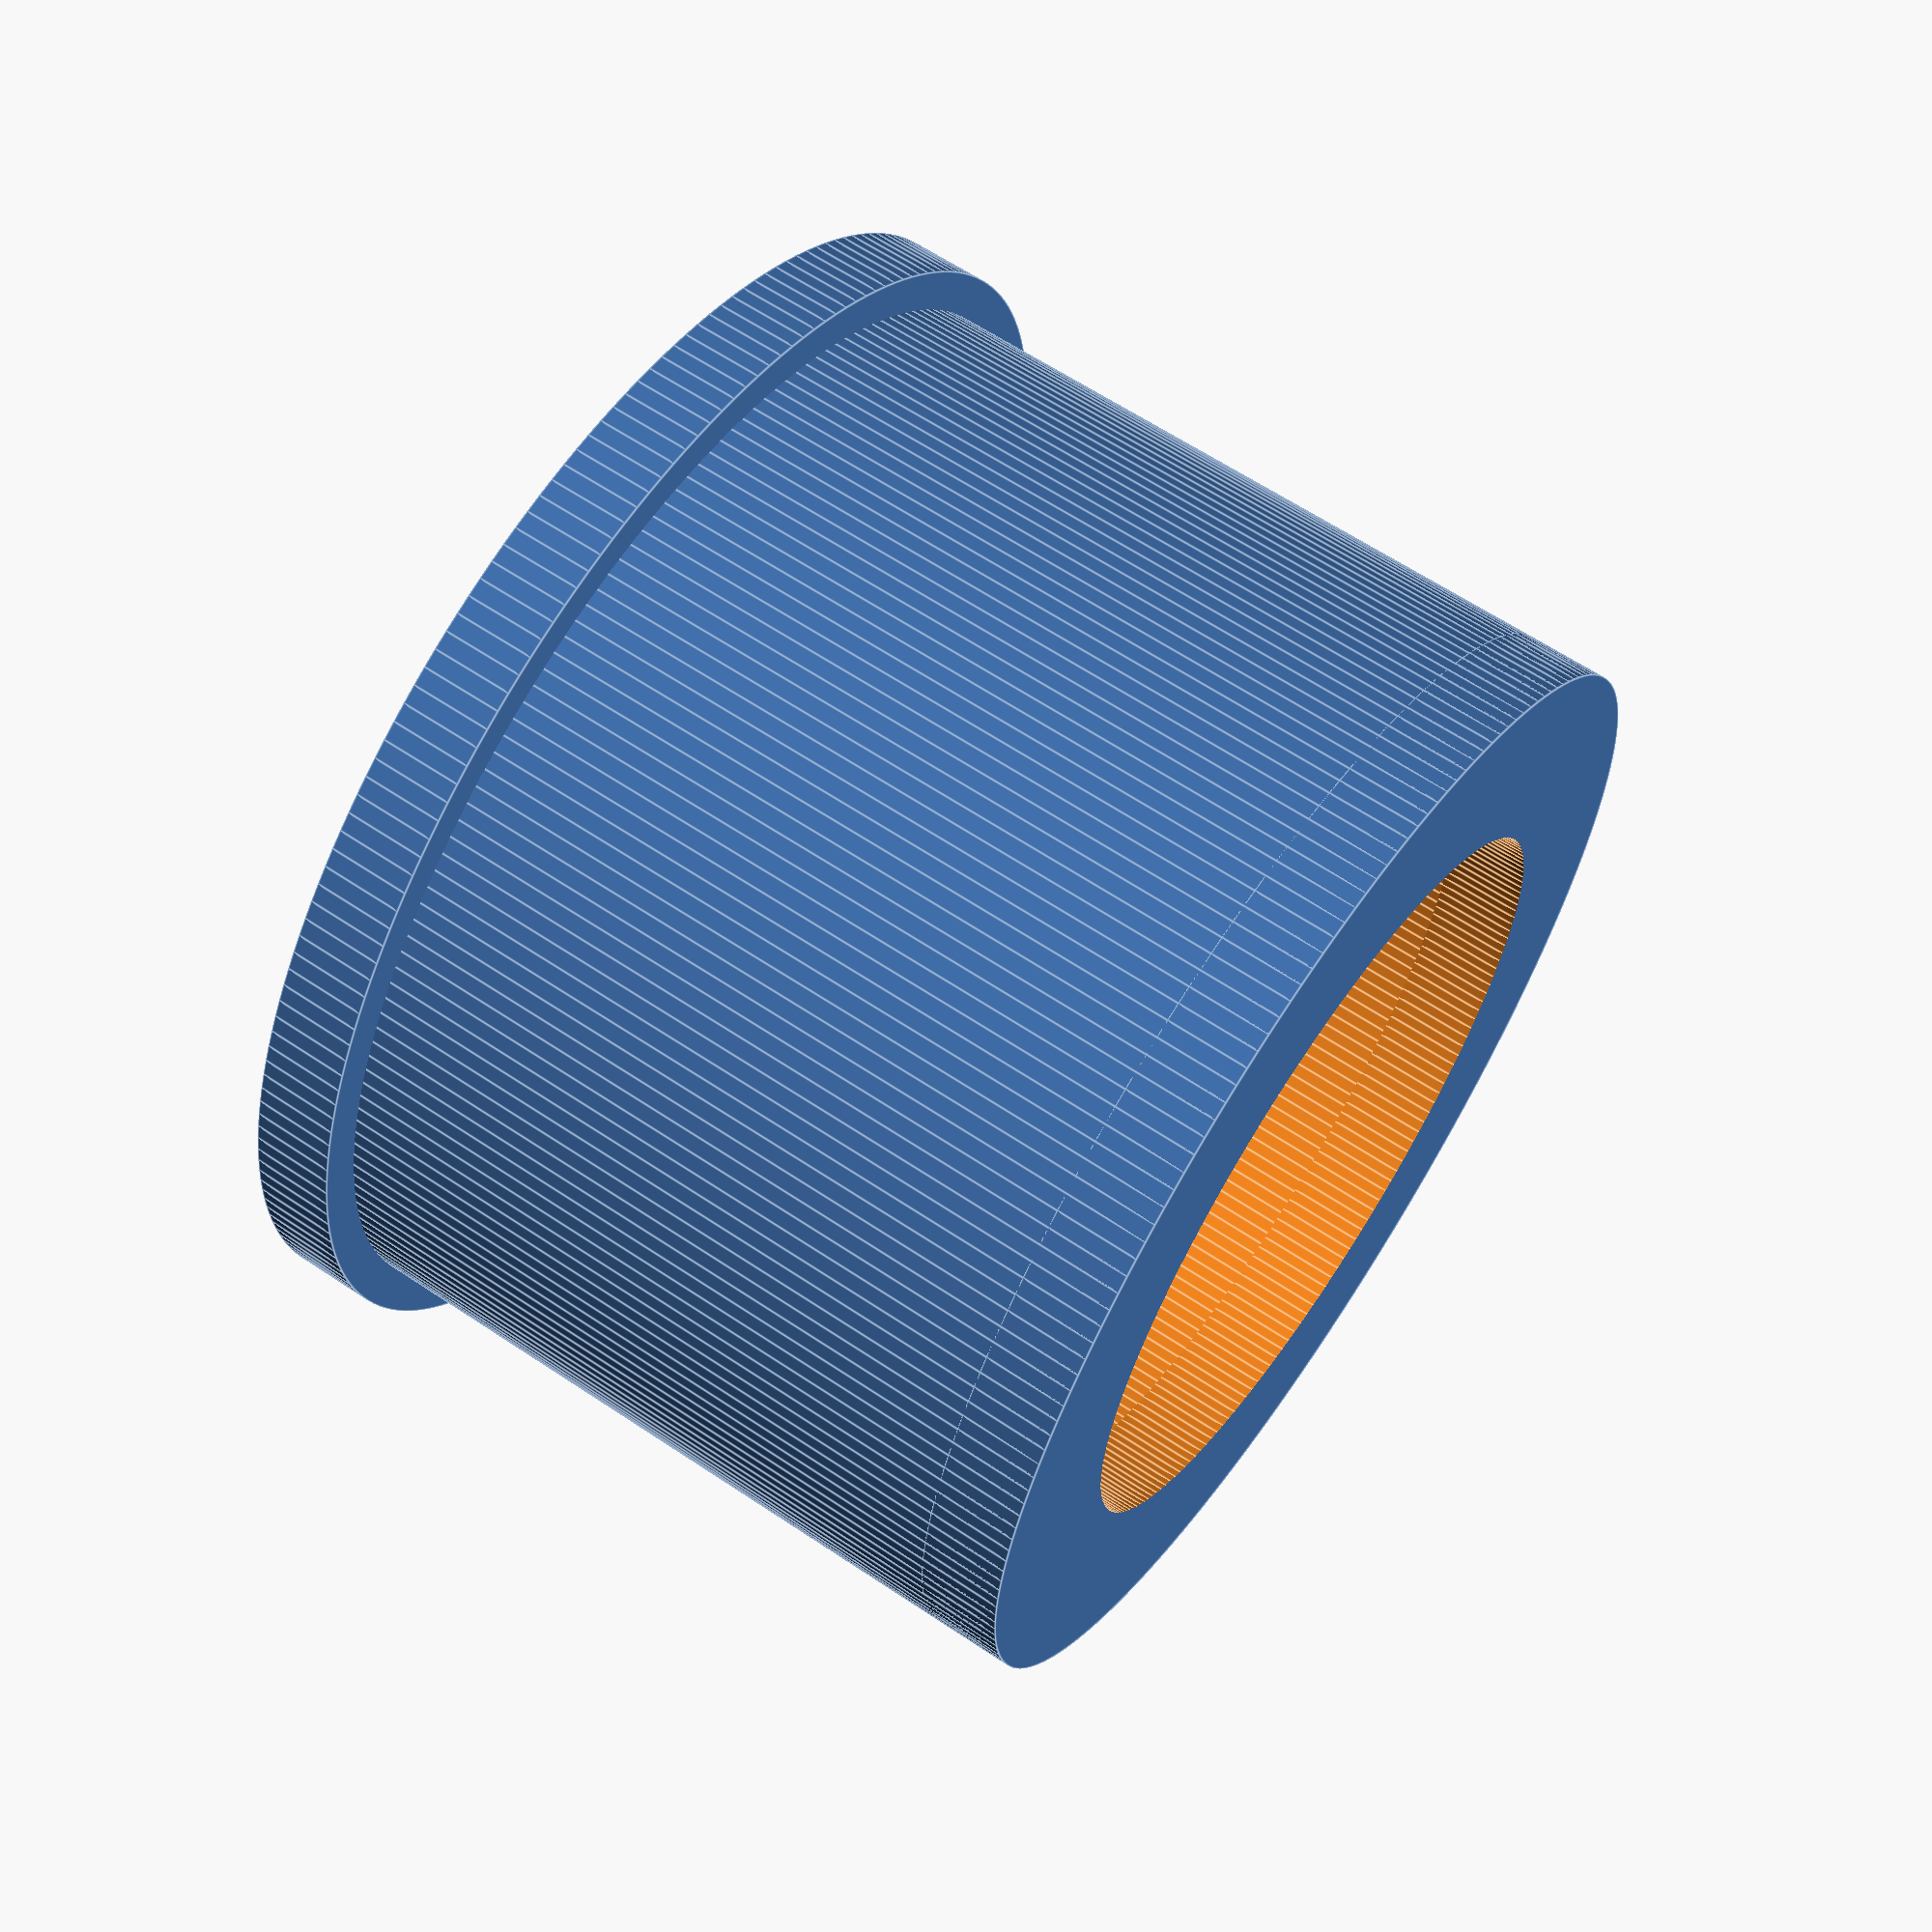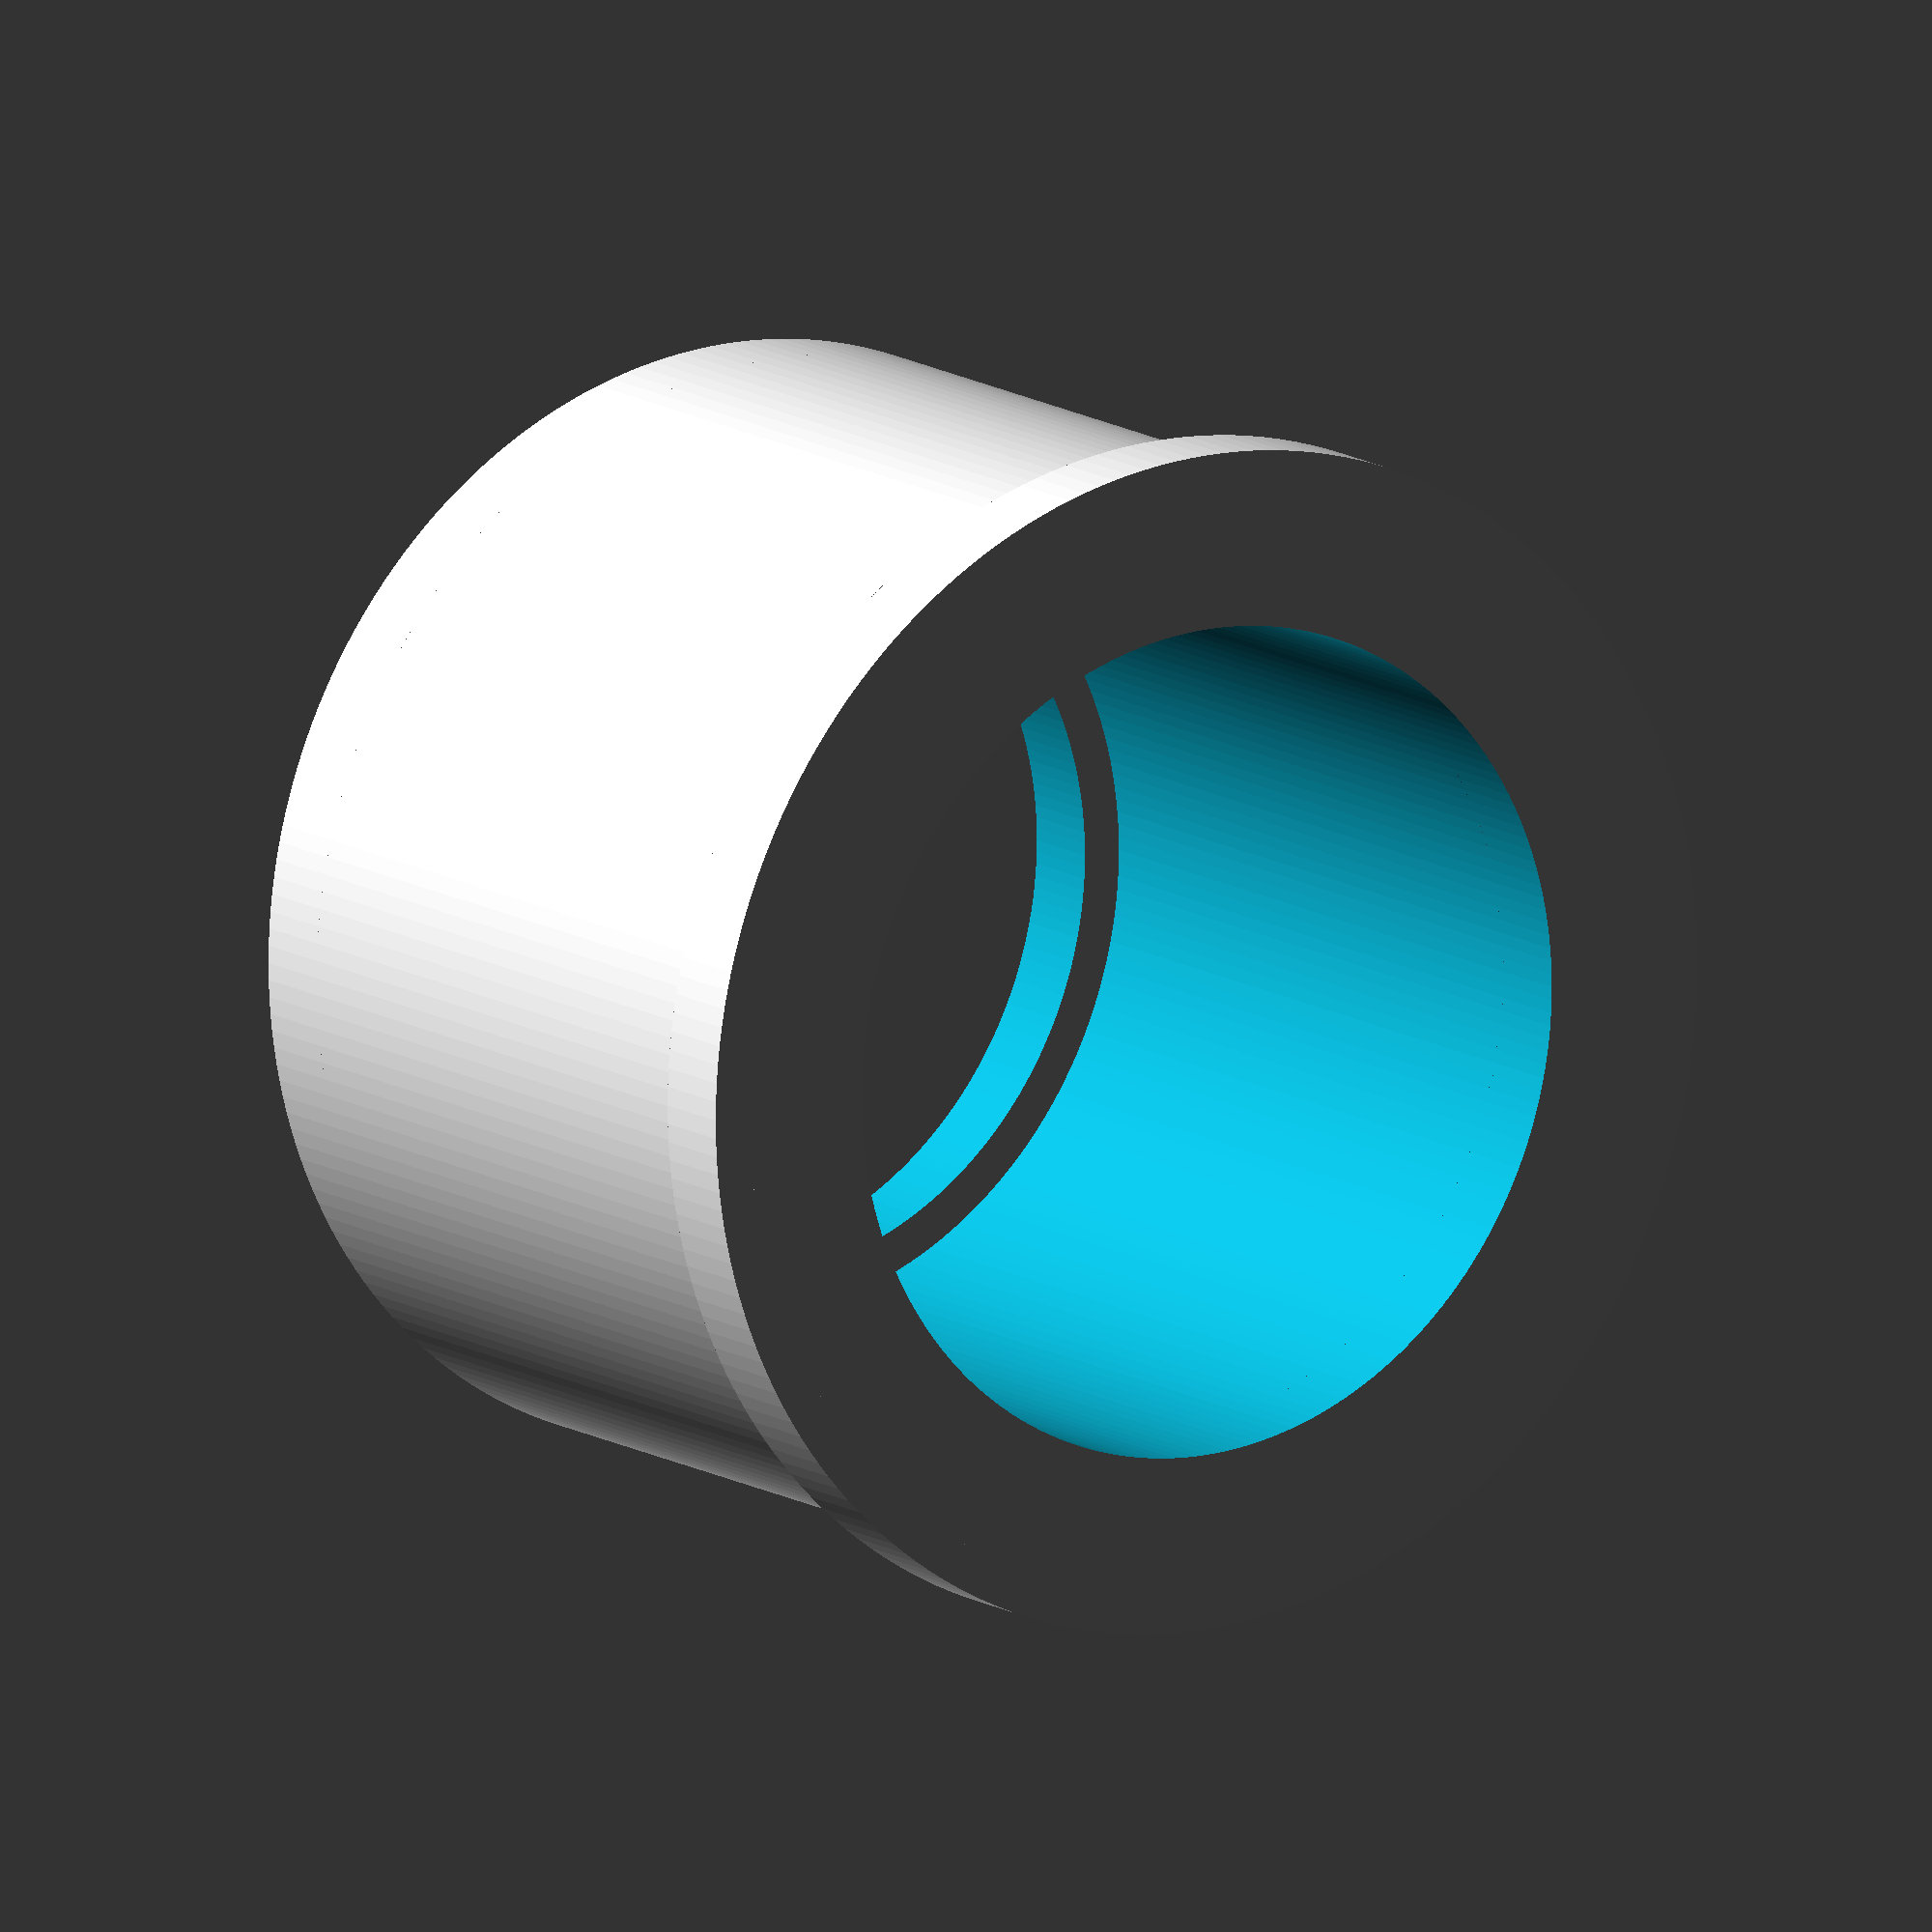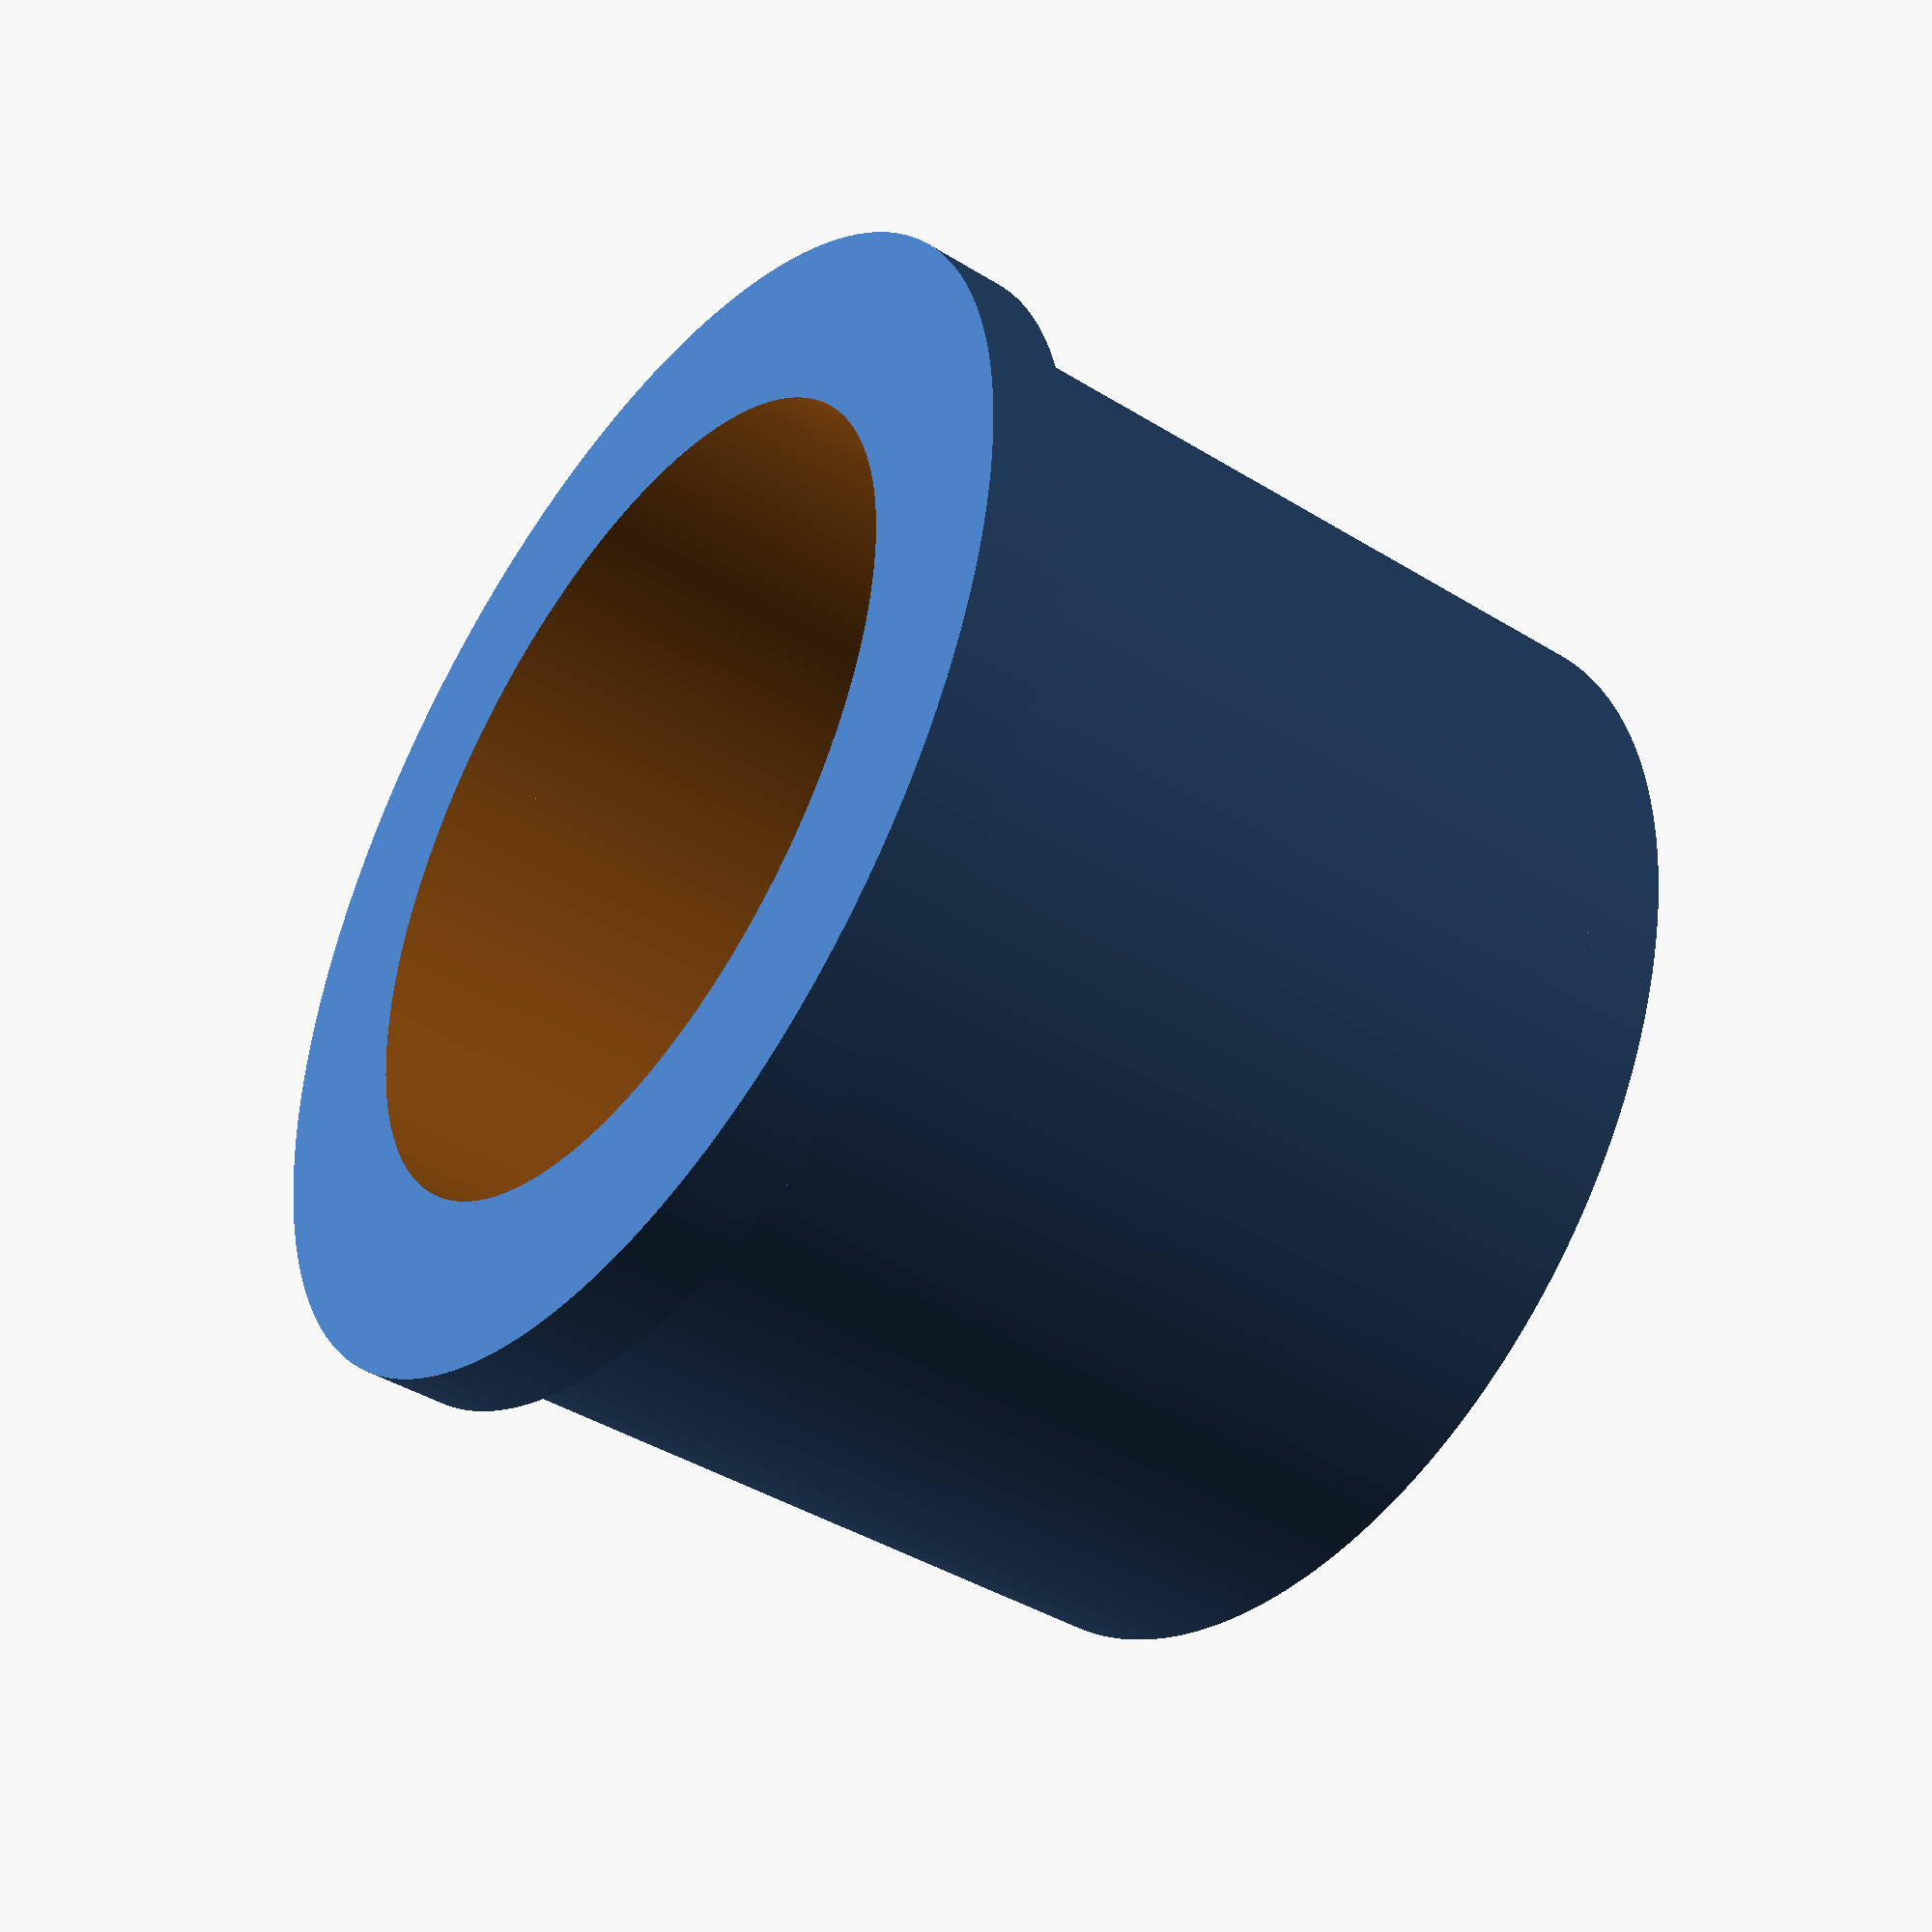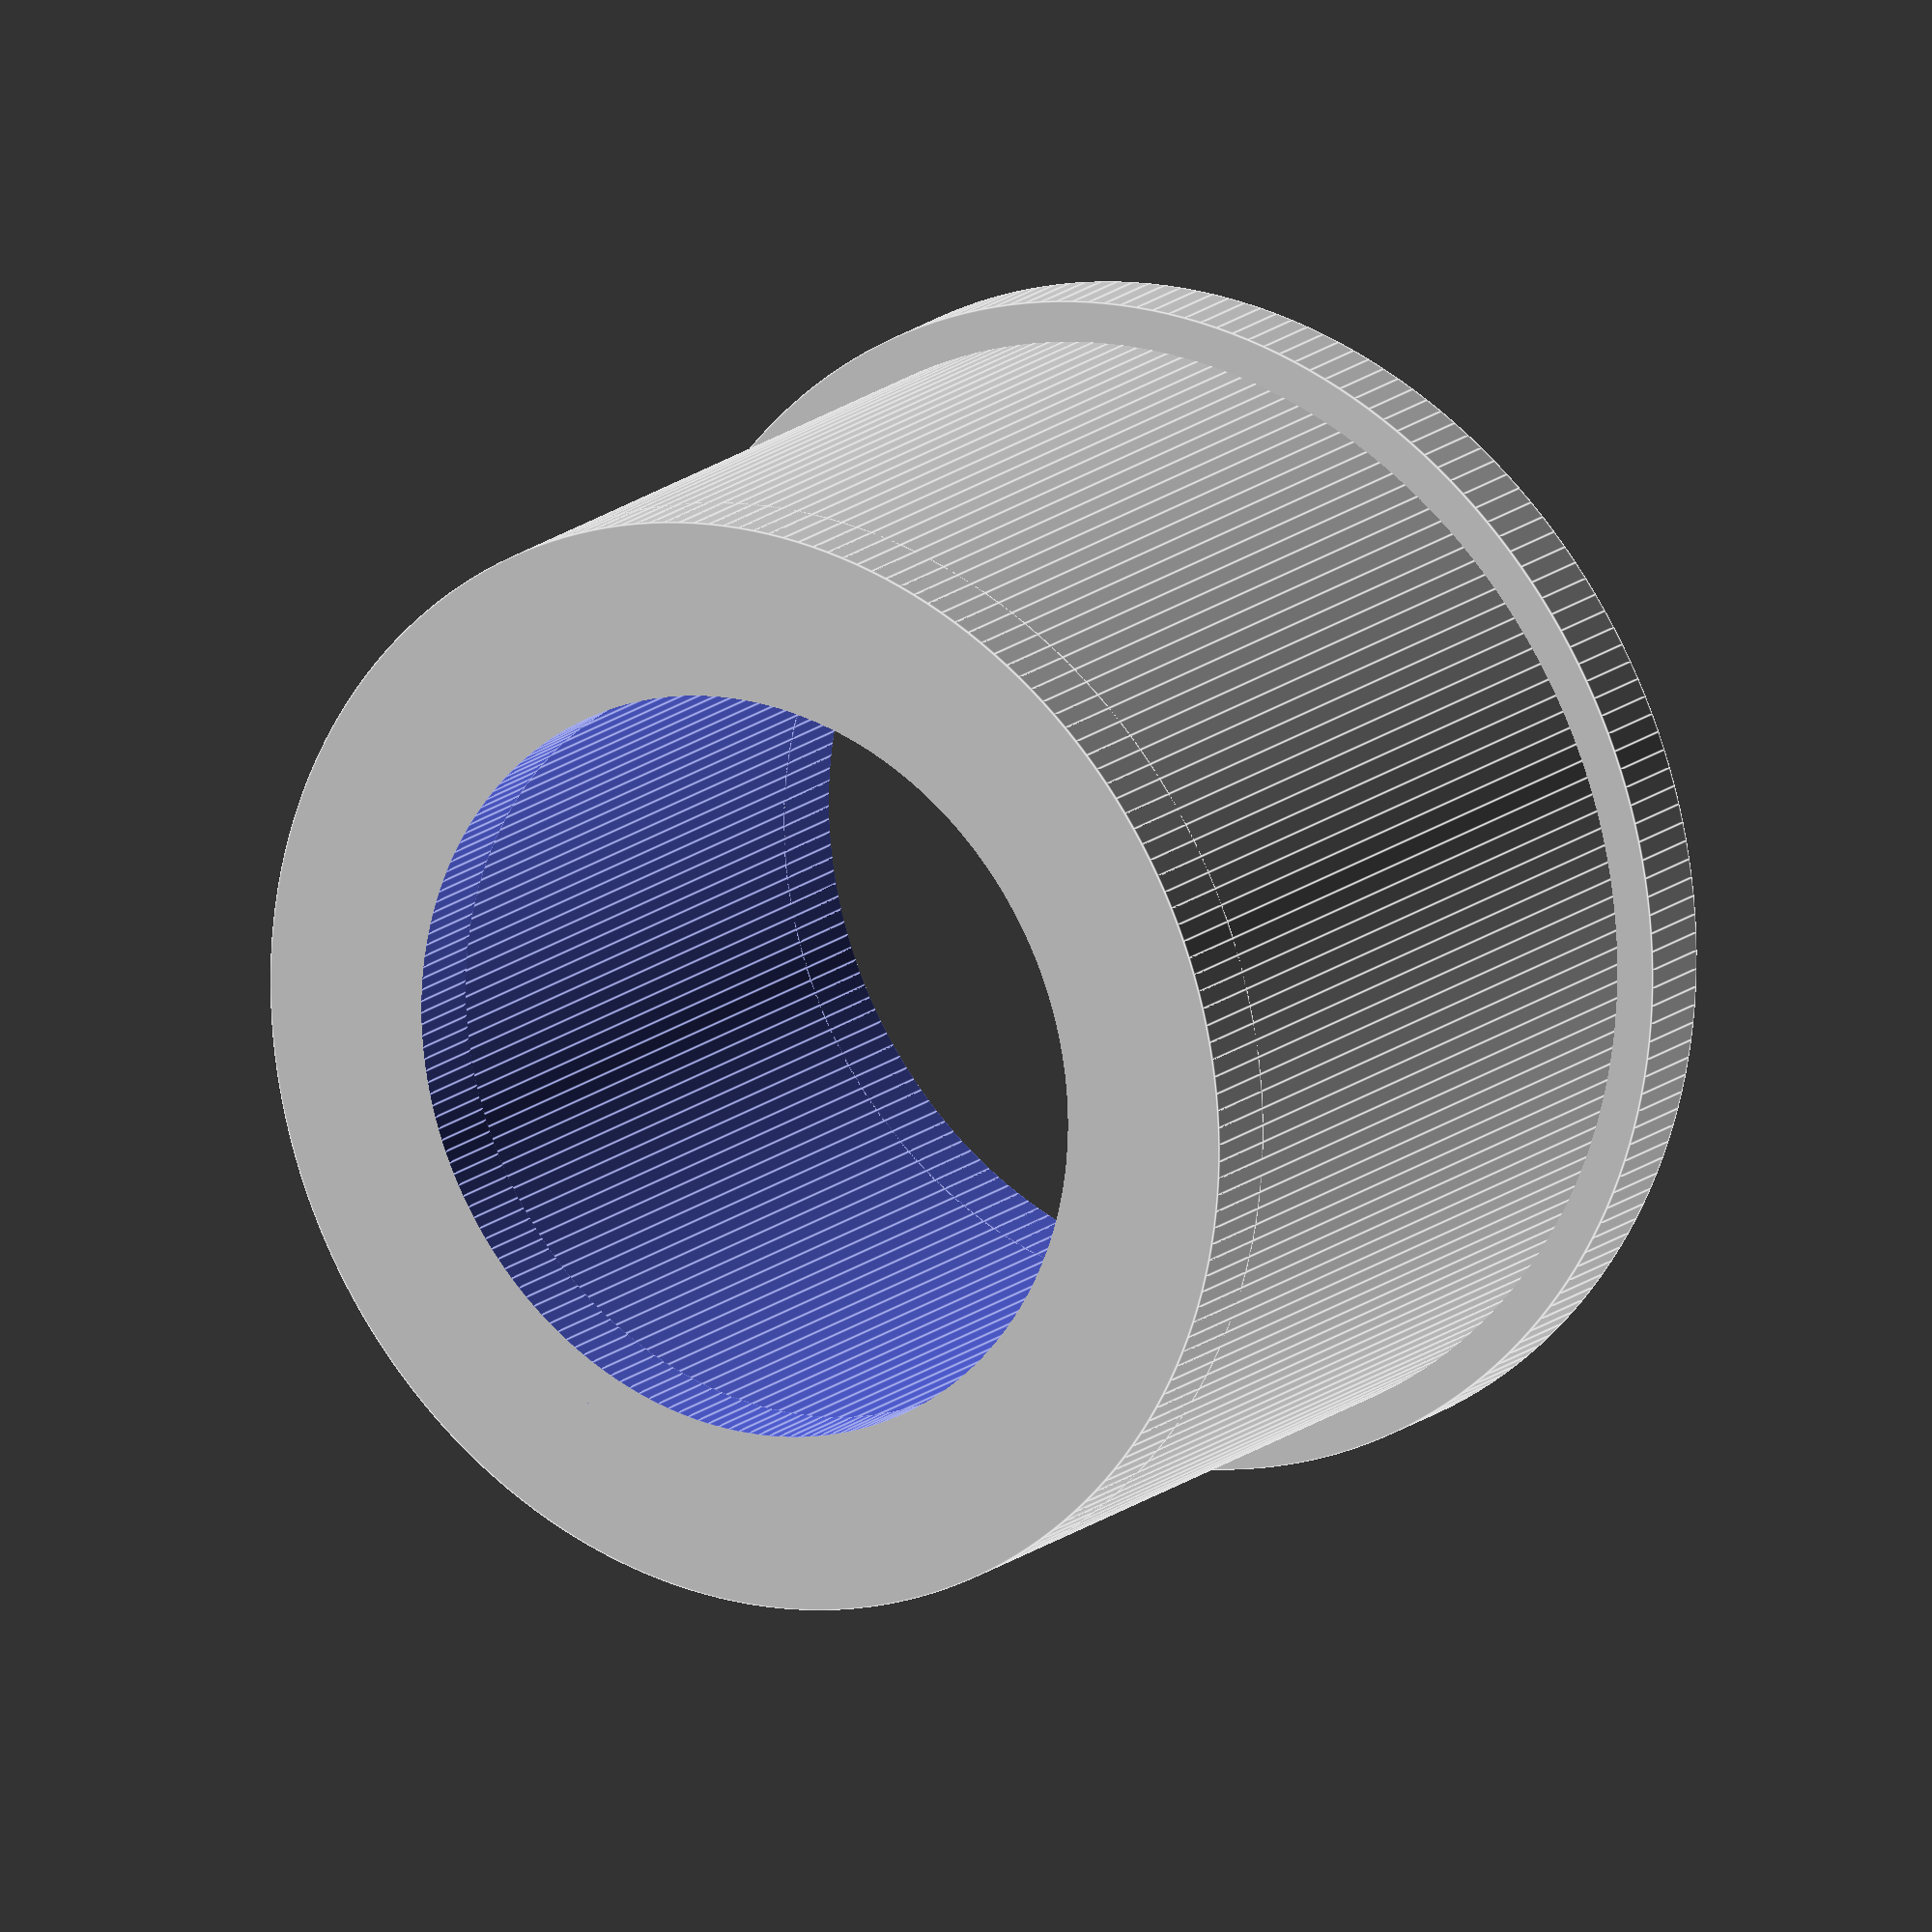
<openscad>
// Total Height
Height=20.0;

Rim_Height=2.0;
Rim_Extra_Diameter=2.0;
Rim_Extra_Height=2.0;

Outside_Diameter=27.0;//27.1;
Inside_Diameter=20.4;//20.8;

$fn=200;

union() {
  translate ([0,0,0]) difference() {
    cylinder(d1 = Outside_Diameter, d2 = Outside_Diameter, h = Height);
    translate ([0,0,-.05])
    cylinder(d1 = Inside_Diameter, d2 = Inside_Diameter, h = Height+.1);
  }
  translate ([0,0,Height-Rim_Extra_Height]) difference() {
    cylinder(d1 = Outside_Diameter, d2 = Outside_Diameter, h = Rim_Extra_Height);
    translate ([0,0,-.05])
      cylinder(d1 = Inside_Diameter-Rim_Extra_Diameter, d2 = Inside_Diameter-Rim_Extra_Diameter, h = Rim_Extra_Height+.1);
  }
  translate ([0,0,0]) difference() {
    cylinder(d1 = Outside_Diameter+Rim_Extra_Diameter, d2 = Outside_Diameter+Rim_Extra_Diameter, h = Rim_Extra_Height);
    translate ([0,0,-.05])
    cylinder(d1 = Inside_Diameter, d2 = Inside_Diameter, h = Rim_Extra_Height+.1);
  }
}

</openscad>
<views>
elev=117.7 azim=338.1 roll=235.7 proj=p view=edges
elev=347.0 azim=145.8 roll=144.6 proj=o view=wireframe
elev=222.2 azim=142.3 roll=306.5 proj=p view=solid
elev=343.4 azim=150.5 roll=32.2 proj=o view=edges
</views>
